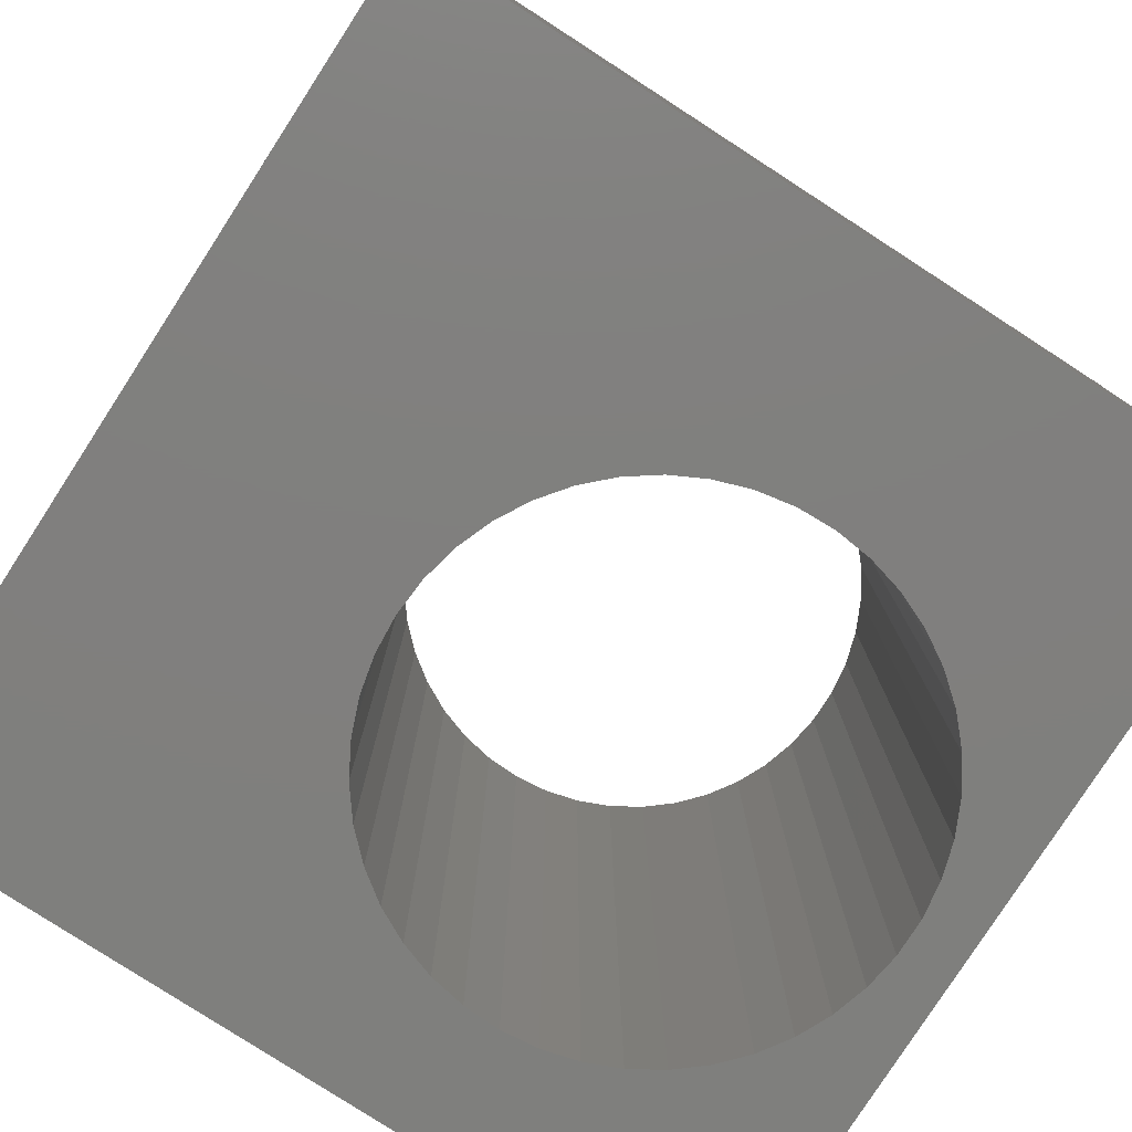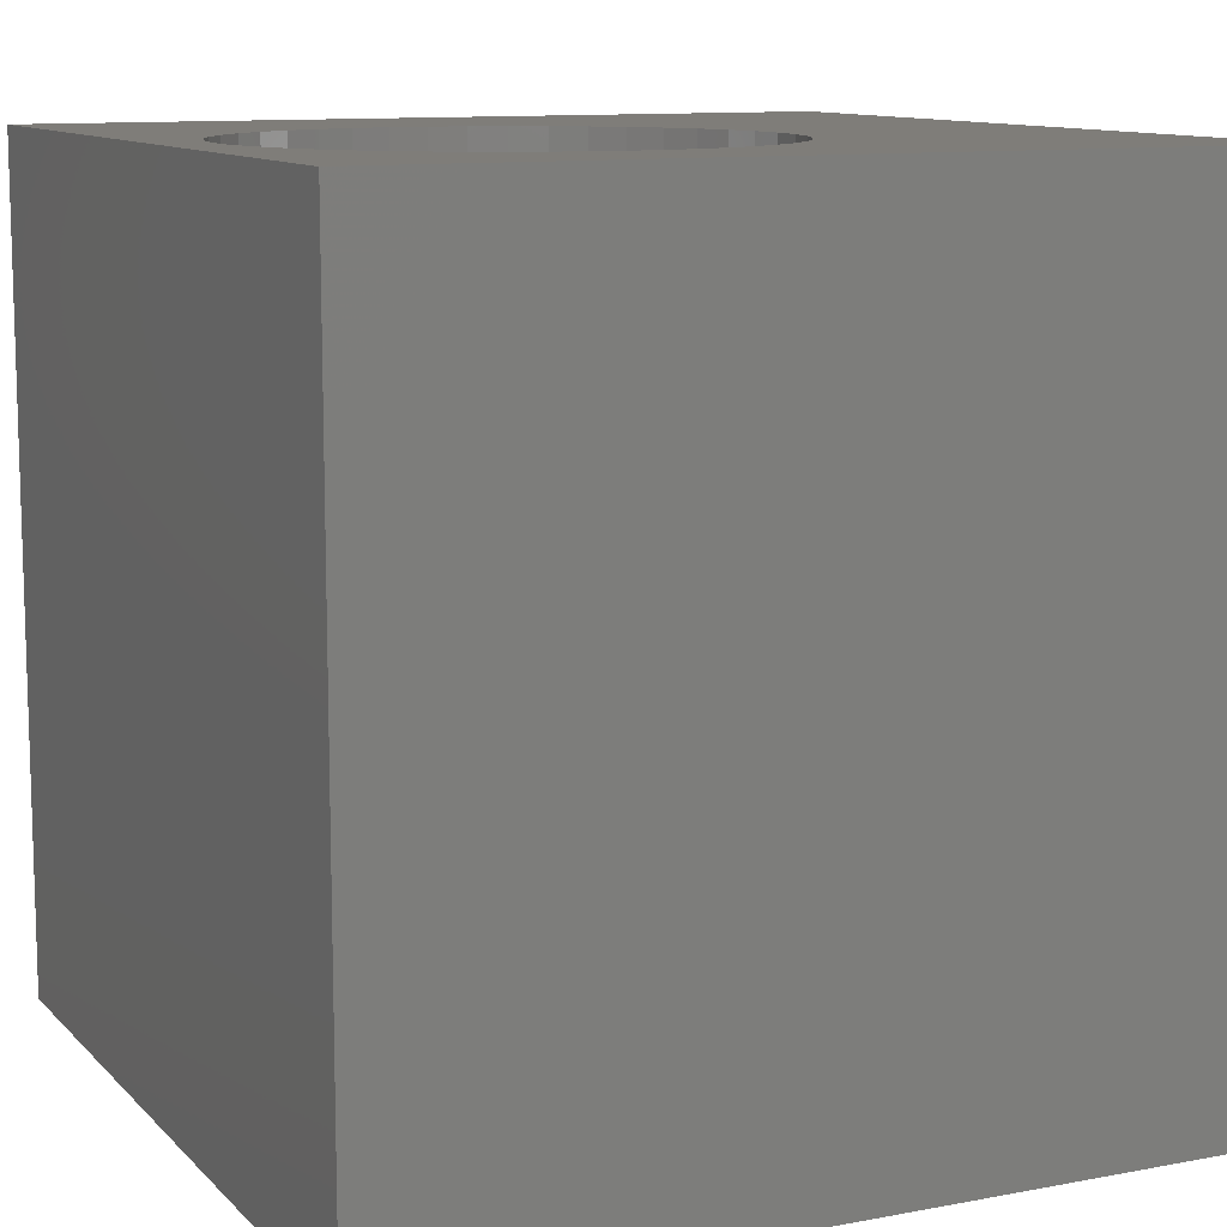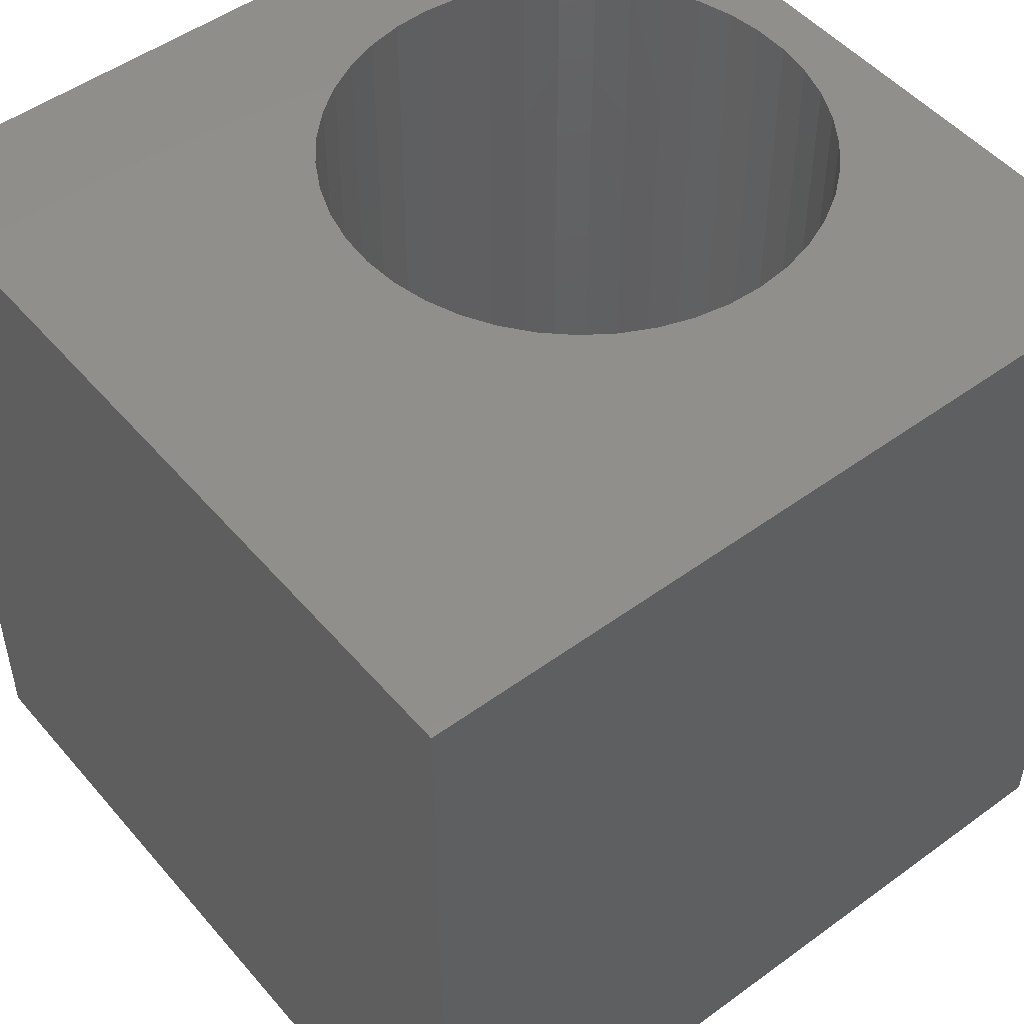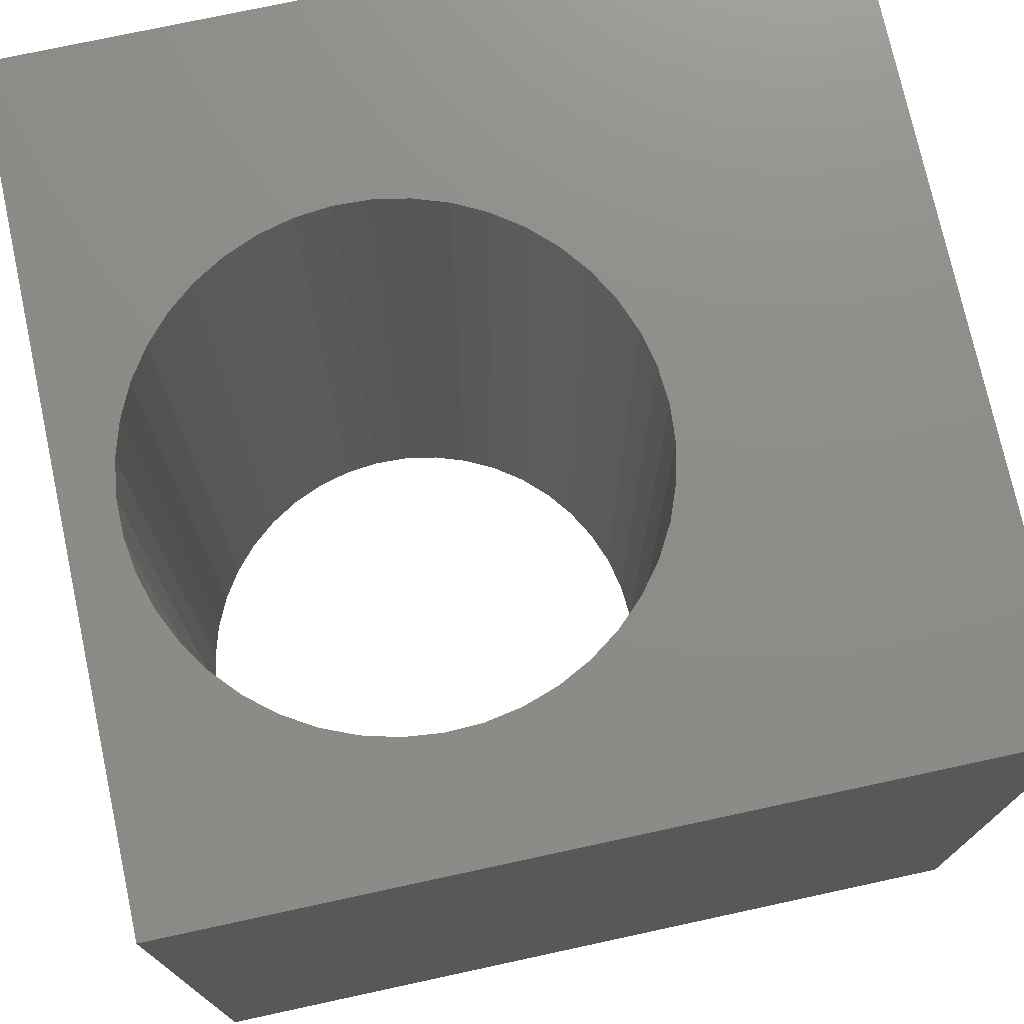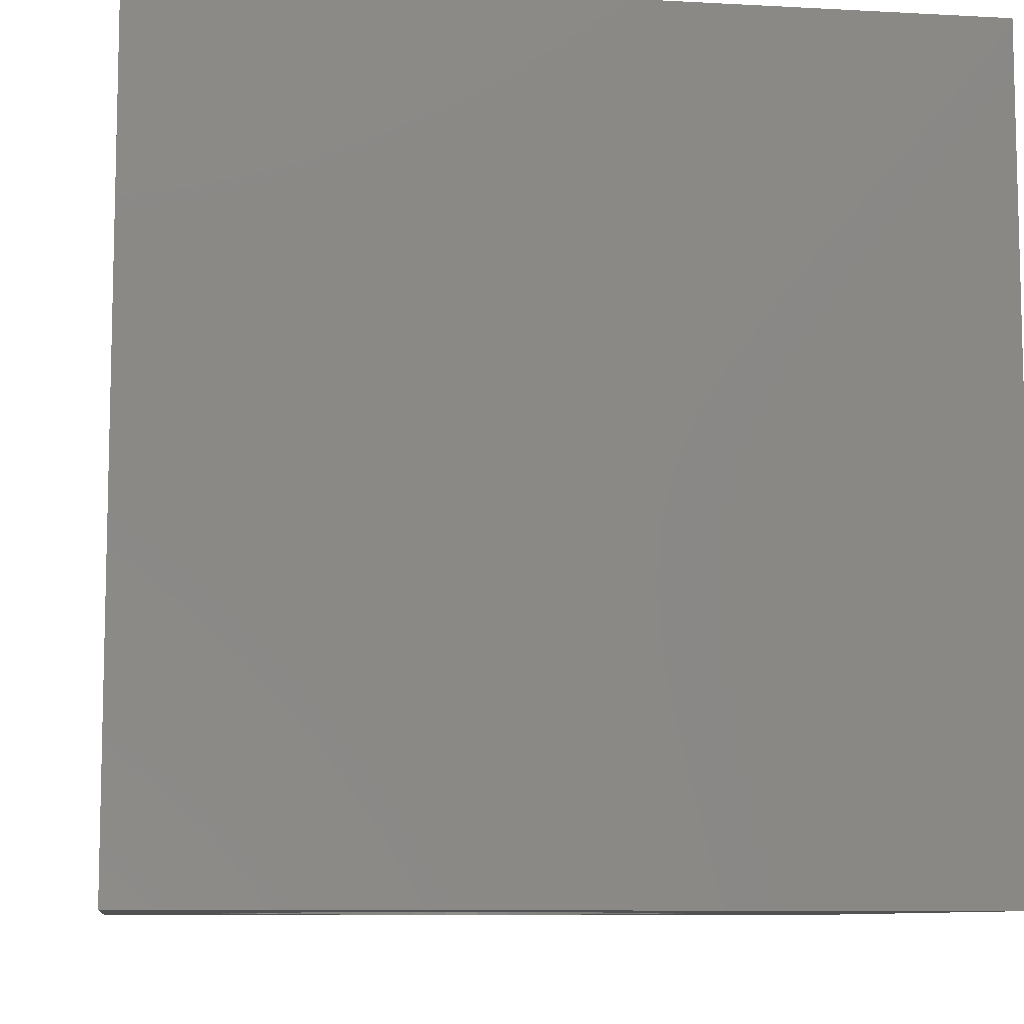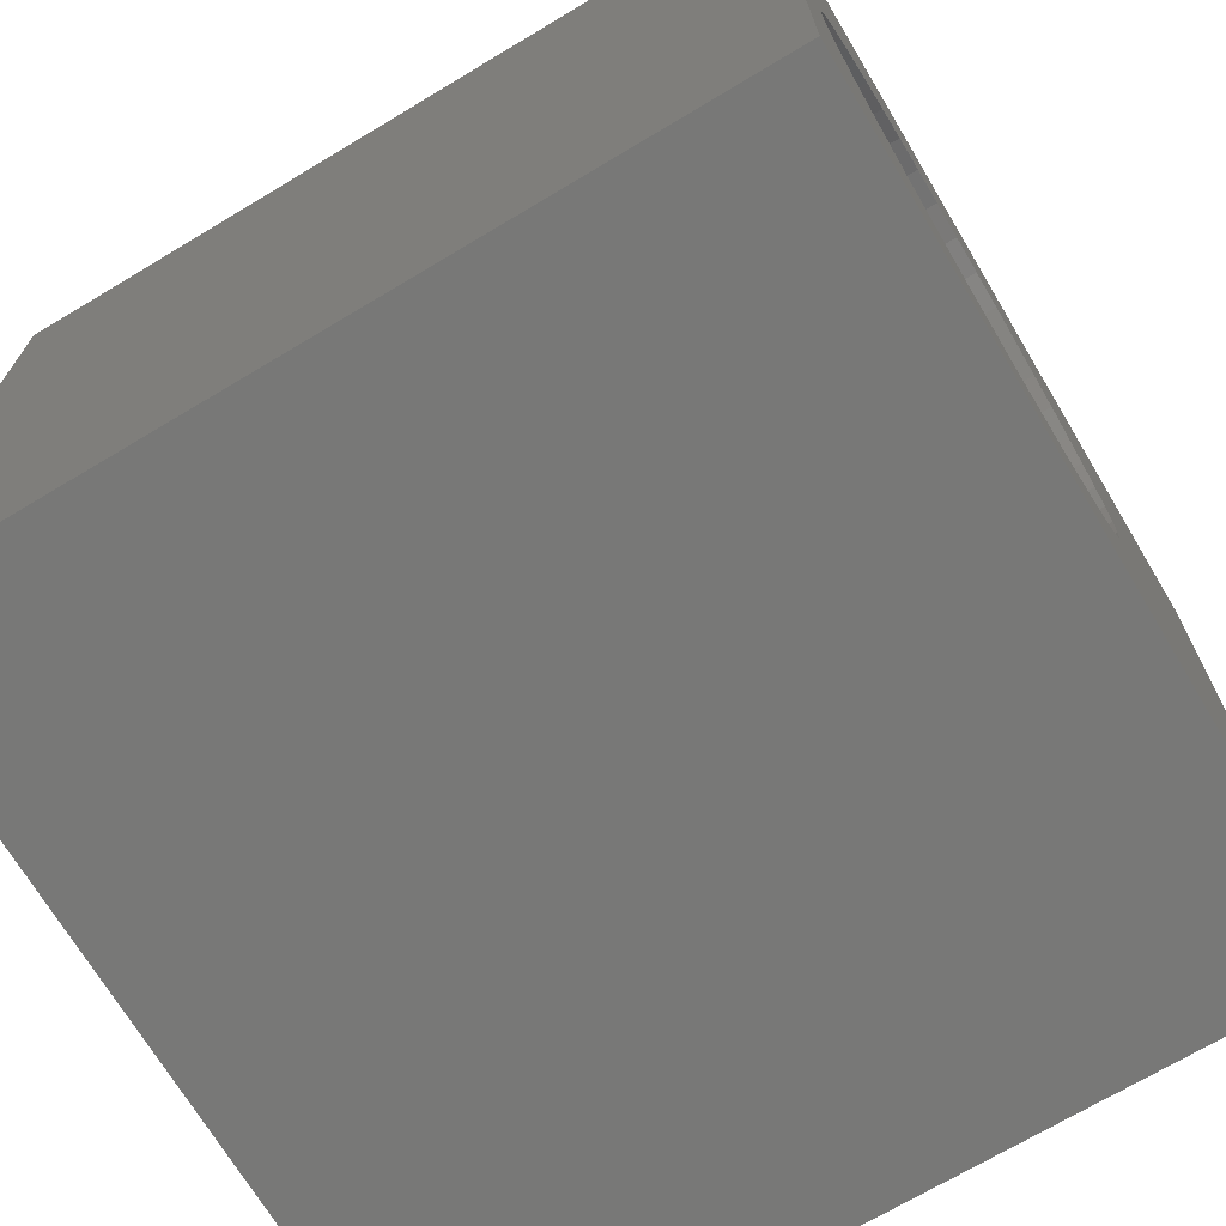
<metadata>
{"format":"stl","ext":"stl","renderer":"f3d","projection":"perspective","resolution":1024,"background":"white","views":[{"elev":-79.5,"azim":147.1,"up":"+Z"},{"elev":10.9,"azim":-25.1,"up":"+Z"},{"elev":49.8,"azim":141.2,"up":"+Z"},{"elev":74.6,"azim":-12.2,"up":"+Z"},{"elev":-8.9,"azim":81.7,"up":"+Z"},{"elev":-70.6,"azim":-59.1,"up":"+Y"}]}
</metadata>
<code>
# stl→obj: 94 verts, 188 faces
v 0 10 10
v 0 10 0
v 0 0 10
v 0 0 0
v 4.377 7.391 10
v 4.793 7.25 10
v 10 10 10
v 5.183 7.049 10
v 5.541 6.793 10
v 10 0 10
v 6.125 2.819 10
v 5.857 2.472 10
v 5.857 6.488 10
v 6.125 6.14 10
v 6.34 5.757 10
v 6.593 4.042 10
v 6.497 3.613 10
v 6.34 3.202 10
v 5.541 2.167 10
v 5.183 1.911 10
v 4.793 1.71 10
v 1.234 2.641 10
v 1.527 2.313 10
v 1.865 2.032 10
v 6.497 5.347 10
v 6.593 4.918 10
v 6.625 4.48 10
v 4.377 1.568 10
v 3.945 1.488 10
v 3.506 1.472 10
v 3.069 1.52 10
v 2.644 1.632 10
v 2.24 1.803 10
v 1.865 6.927 10
v 2.24 7.156 10
v 2.644 7.328 10
v 0.9913 3.007 10
v 0.8048 3.405 10
v 0.6782 3.825 10
v 0.8048 5.555 10
v 0.9913 5.953 10
v 3.069 7.439 10
v 3.506 7.487 10
v 3.945 7.471 10
v 1.234 6.319 10
v 1.527 6.646 10
v 0.6143 4.26 10
v 0.6143 4.7 10
v 0.6782 5.134 10
v 10 10 0
v 10 0 0
v 3.506 7.487 0
v 3.945 7.471 0
v 0.6782 3.825 0
v 0.8048 3.405 0
v 0.9913 3.007 0
v 1.234 2.641 0
v 1.527 2.313 0
v 1.865 2.032 0
v 1.527 6.646 0
v 1.865 6.927 0
v 2.24 7.156 0
v 1.234 6.319 0
v 0.9913 5.953 0
v 0.8048 5.555 0
v 3.069 7.439 0
v 2.644 7.328 0
v 0.6782 5.134 0
v 0.6143 4.7 0
v 0.6143 4.26 0
v 2.24 1.803 0
v 2.644 1.632 0
v 3.069 1.52 0
v 3.506 1.472 0
v 3.945 1.488 0
v 4.377 1.568 0
v 4.793 1.71 0
v 5.183 1.911 0
v 5.541 2.167 0
v 5.857 2.472 0
v 6.125 2.819 0
v 6.34 3.202 0
v 6.497 3.613 0
v 6.593 4.918 0
v 6.625 4.48 0
v 6.593 4.042 0
v 6.497 5.347 0
v 6.34 5.757 0
v 6.125 6.14 0
v 5.857 6.488 0
v 5.541 6.793 0
v 5.183 7.049 0
v 4.793 7.25 0
v 4.377 7.391 0
f 1 2 3
f 3 2 4
f 5 6 7
f 7 6 8
f 7 8 9
f 10 11 12
f 9 13 7
f 7 13 14
f 7 14 15
f 16 17 10
f 10 17 18
f 10 18 11
f 12 19 10
f 10 19 20
f 10 20 21
f 22 3 23
f 23 3 24
f 15 25 7
f 7 25 26
f 7 26 10
f 10 26 27
f 10 27 16
f 21 28 10
f 10 28 29
f 10 29 3
f 3 29 30
f 3 30 31
f 31 32 3
f 3 32 33
f 3 33 24
f 34 35 1
f 1 35 36
f 22 37 3
f 3 37 38
f 3 38 39
f 40 41 1
f 36 42 1
f 1 42 43
f 1 43 7
f 7 43 44
f 7 44 5
f 41 45 1
f 1 45 46
f 1 46 34
f 39 47 3
f 3 47 48
f 3 48 1
f 1 48 49
f 1 49 40
f 50 7 51
f 51 7 10
f 52 2 53
f 53 2 50
f 54 55 4
f 4 55 56
f 56 57 4
f 4 57 58
f 4 58 59
f 60 2 61
f 61 2 62
f 60 63 2
f 2 63 64
f 2 64 65
f 52 66 2
f 2 66 67
f 2 67 62
f 65 68 2
f 2 68 69
f 2 69 4
f 4 69 70
f 4 70 54
f 59 71 4
f 4 71 72
f 4 72 73
f 73 74 4
f 4 74 75
f 4 75 51
f 51 75 76
f 51 76 77
f 77 78 51
f 51 78 79
f 51 79 80
f 80 81 51
f 51 81 82
f 51 82 83
f 84 50 85
f 85 50 51
f 85 51 86
f 86 51 83
f 84 87 50
f 50 87 88
f 50 88 89
f 89 90 50
f 50 90 91
f 50 91 92
f 92 93 50
f 50 93 94
f 50 94 53
f 7 50 1
f 1 50 2
f 51 10 4
f 4 10 3
f 86 27 85
f 85 27 26
f 85 26 84
f 84 26 25
f 84 25 87
f 87 25 15
f 87 15 88
f 88 15 14
f 88 14 89
f 89 14 13
f 89 13 90
f 90 13 9
f 90 9 91
f 91 9 8
f 91 8 92
f 92 8 6
f 92 6 93
f 93 6 5
f 93 5 94
f 94 5 44
f 94 44 53
f 53 44 43
f 53 43 52
f 52 43 42
f 52 42 66
f 66 42 36
f 66 36 67
f 67 36 35
f 67 35 62
f 62 35 34
f 62 34 61
f 61 34 46
f 61 46 60
f 60 46 45
f 60 45 63
f 63 45 41
f 63 41 64
f 64 41 40
f 64 40 65
f 65 40 49
f 65 49 68
f 68 49 48
f 68 48 69
f 69 48 47
f 69 47 70
f 70 47 39
f 70 39 54
f 54 39 38
f 54 38 55
f 55 38 37
f 55 37 56
f 56 37 22
f 56 22 57
f 57 22 23
f 57 23 58
f 58 23 24
f 58 24 59
f 59 24 33
f 59 33 71
f 71 33 32
f 71 32 72
f 72 32 31
f 72 31 73
f 73 31 30
f 73 30 74
f 74 30 29
f 74 29 75
f 75 29 28
f 75 28 76
f 76 28 21
f 76 21 77
f 77 21 20
f 77 20 78
f 78 20 19
f 78 19 79
f 79 19 12
f 79 12 80
f 80 12 11
f 80 11 81
f 81 11 18
f 81 18 82
f 82 18 17
f 82 17 83
f 83 17 16
f 83 16 86
f 86 16 27

</code>
